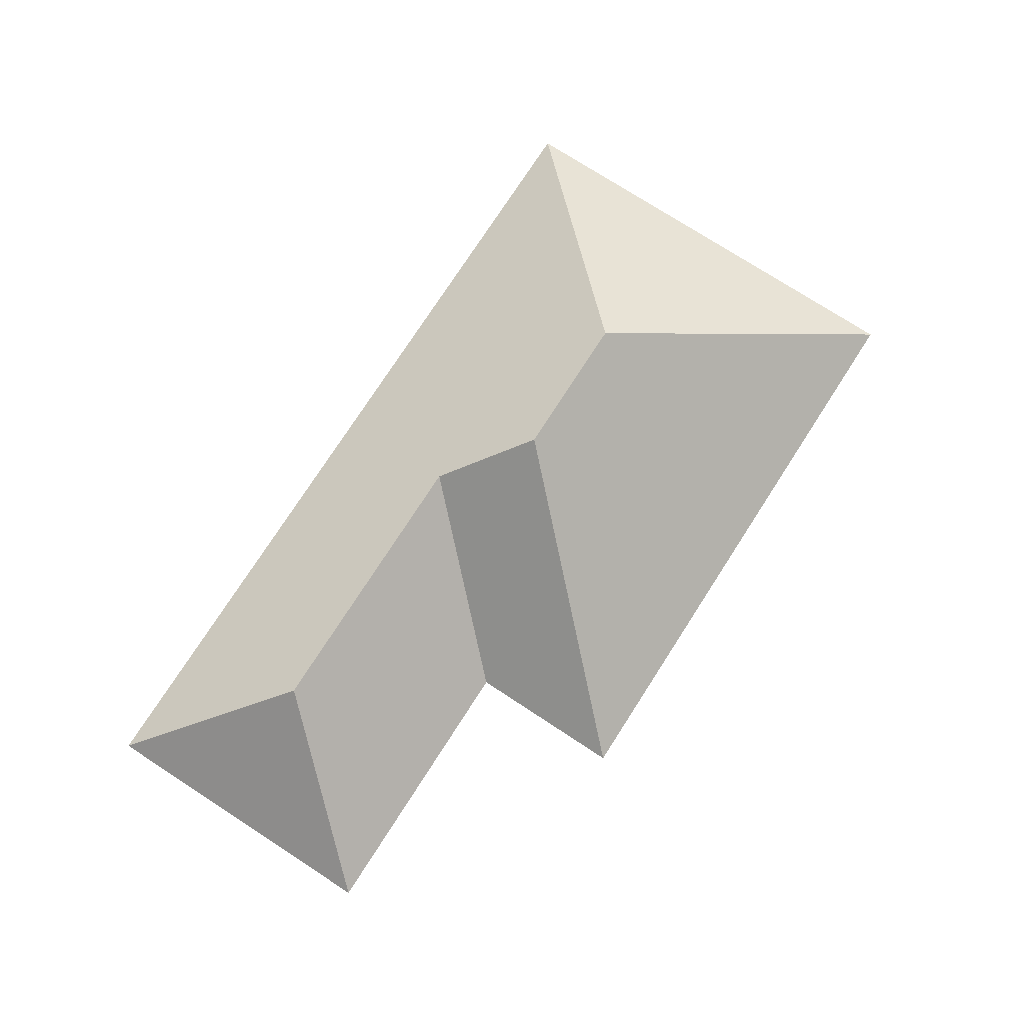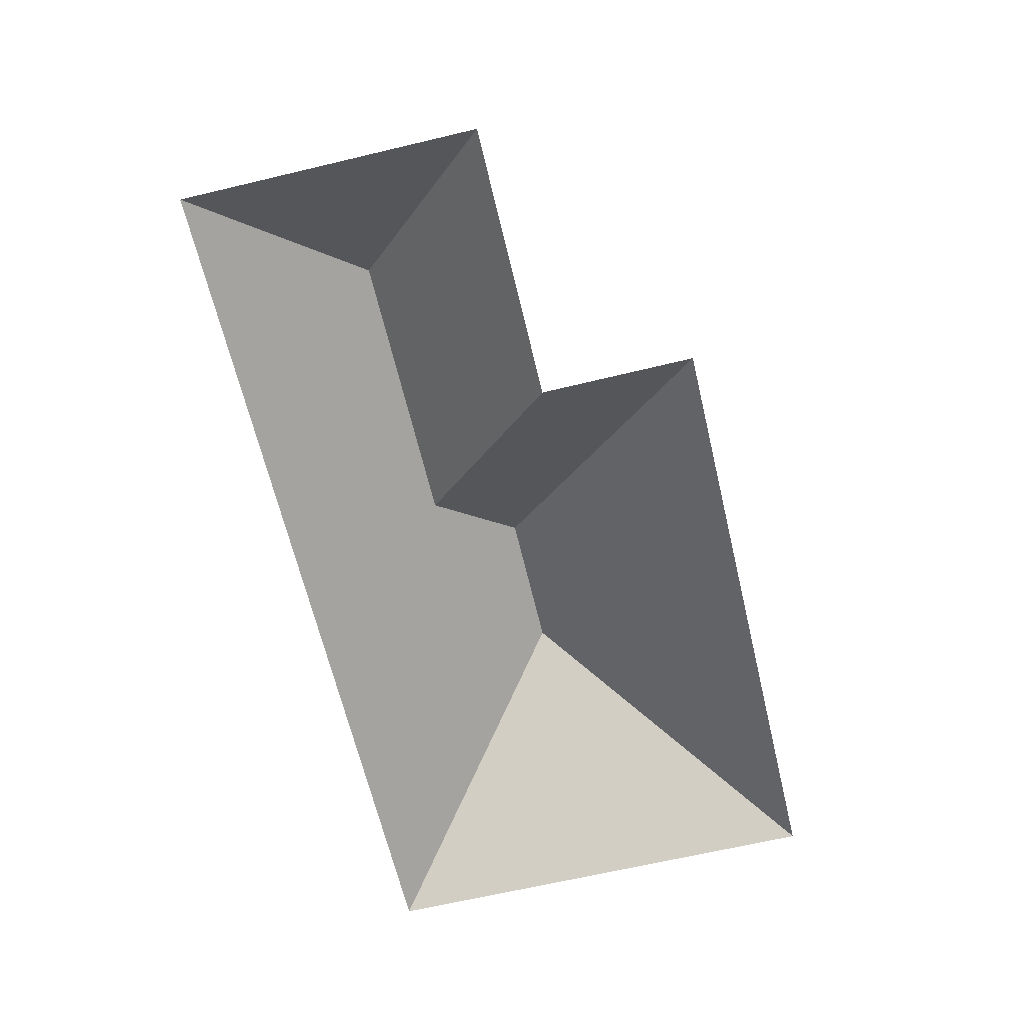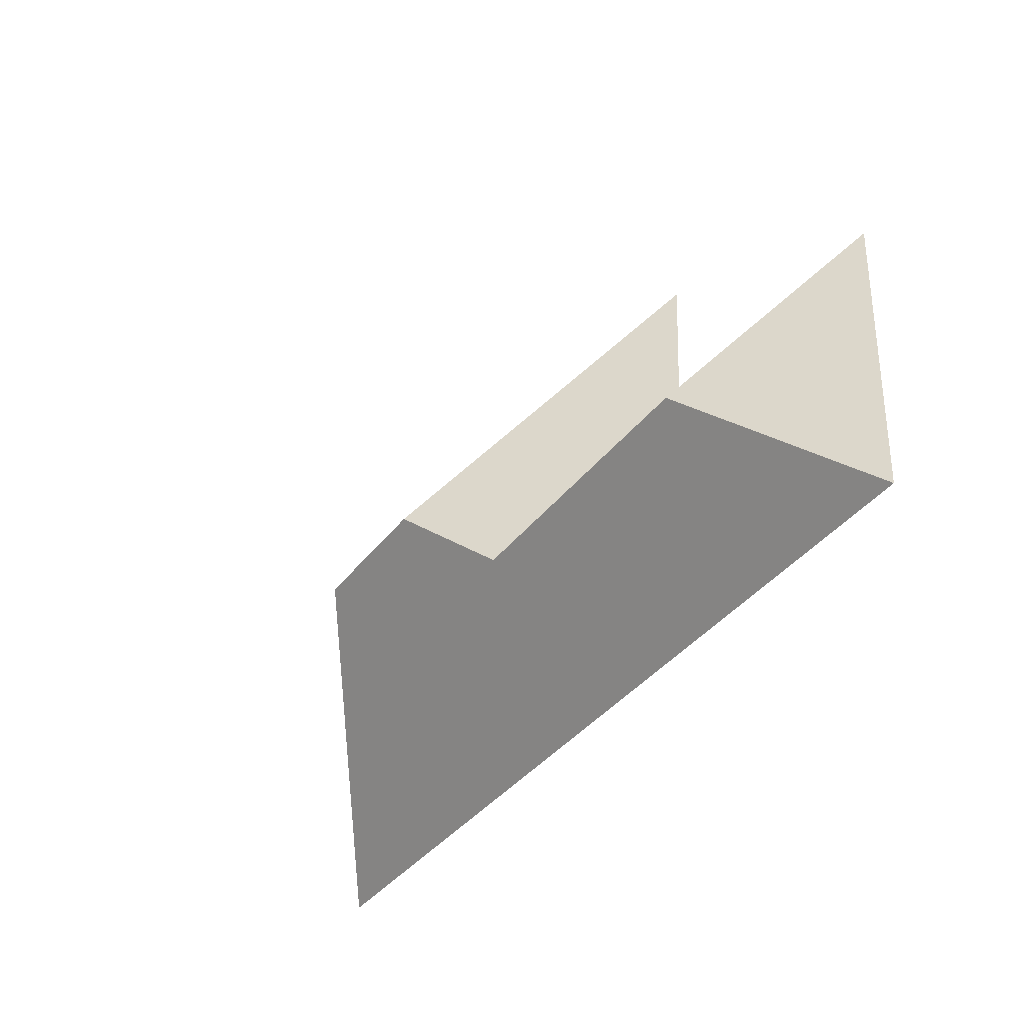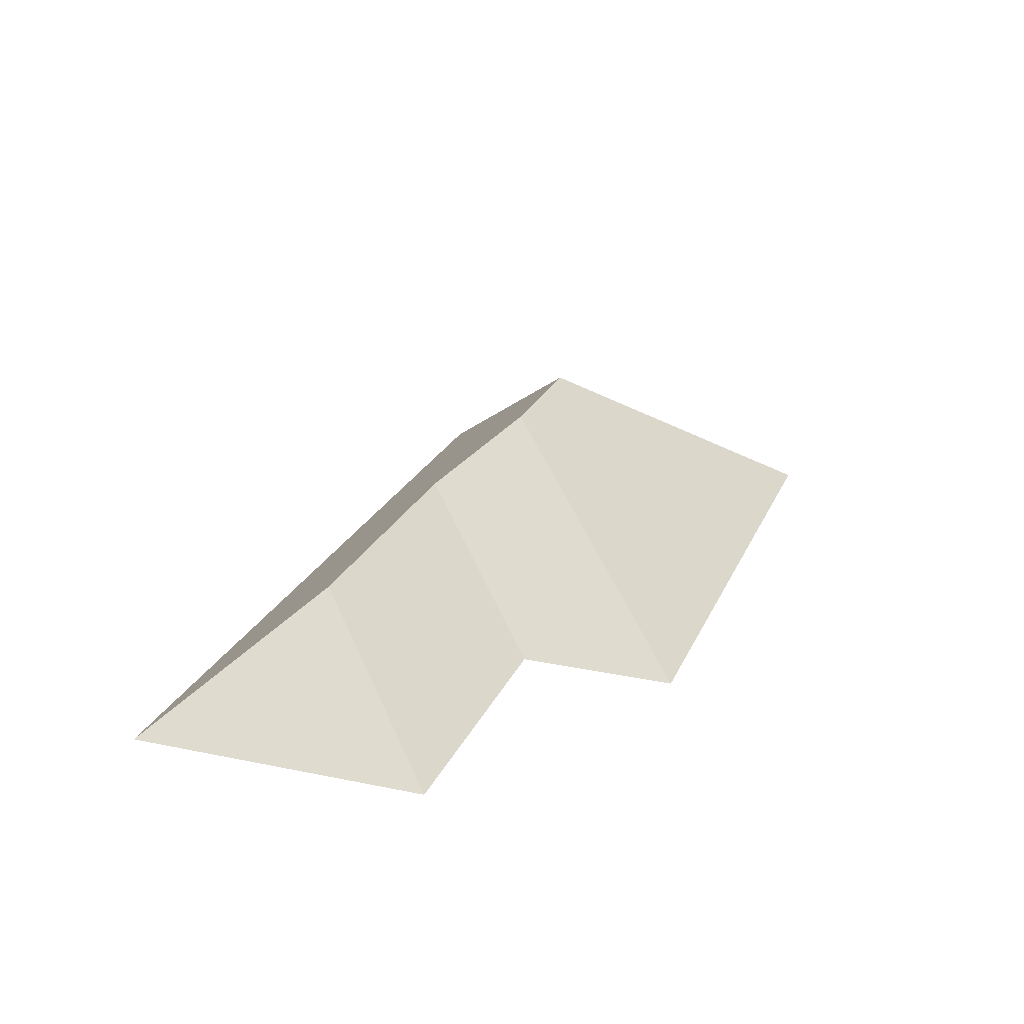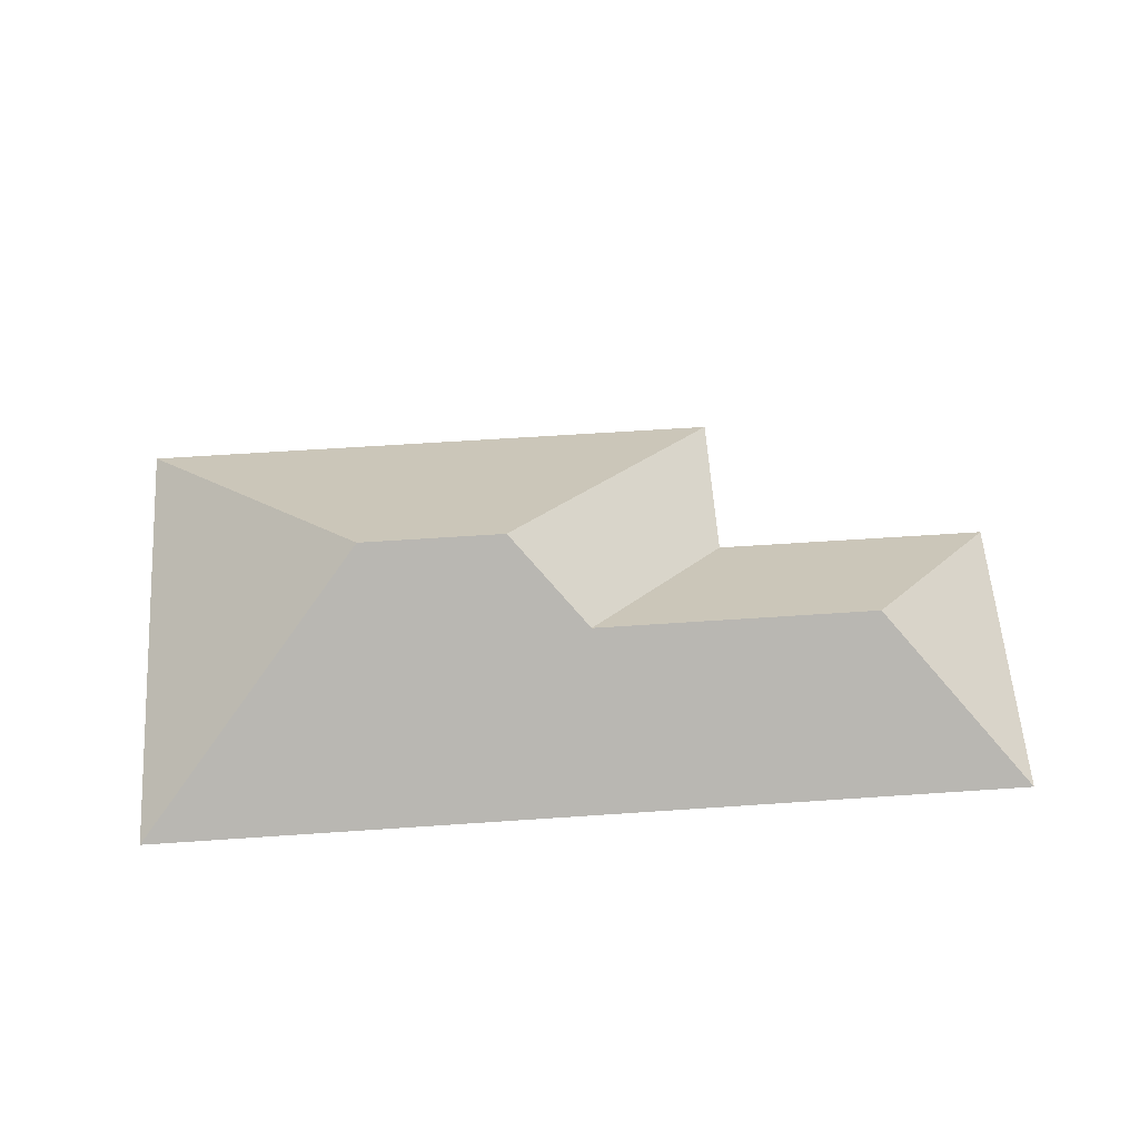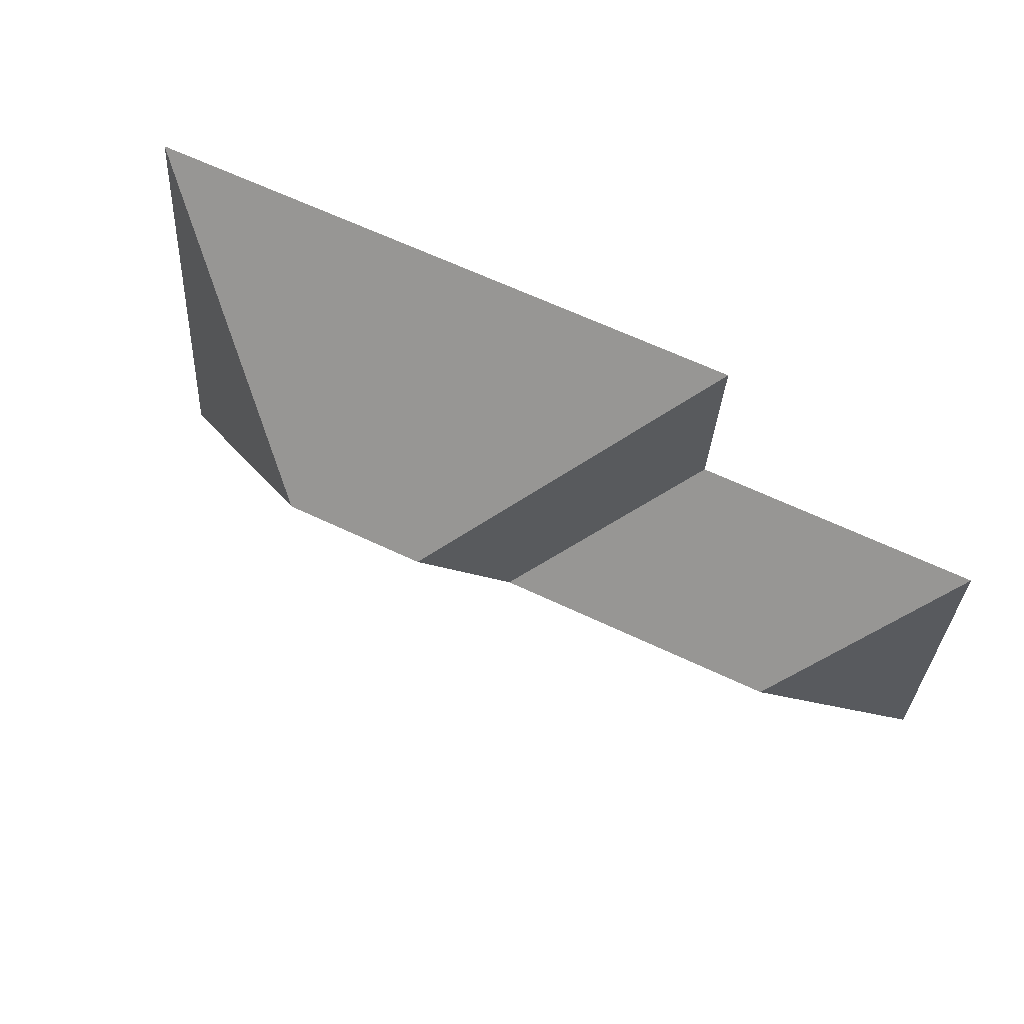
<metadata>
{"format":"obj","ext":"obj","renderer":"f3d","projection":"perspective","resolution":1024,"background":"white","views":[{"elev":75.9,"azim":-60.5,"up":"+Y"},{"elev":-65.3,"azim":-79.9,"up":"+Y"},{"elev":-42.6,"azim":-123.1,"up":"+Z"},{"elev":23.1,"azim":-74.0,"up":"+Y"},{"elev":58.4,"azim":172.6,"up":"+Y"},{"elev":56.1,"azim":-154.6,"up":"+Z"}]}
</metadata>
<code>
o CG10_500_038058_0010_roof
v 23.78 75 -206
v 17.03 75 -90.23
v 76.91 121 -147.5
v 124.9 75 -83.87
v 121.1 75 -23.09
v 186 121.1 -141.1
v 214 145 -110.7
v 269.4 145 -107.4
v 363.2 75 -186.2
v 352.9 75 -9.557
v 23.78 0 -206
v 17.03 0 -90.23
v 124.9 0 -83.87
v 121.1 0 -23.09
v 352.9 0 -9.557
v 363.2 0 -186.2
f 2 1 3
f 4 6 3 2
f 9 8 7 6 3 1
f 5 4 6 7
f 10 9 8
f 5 7 8 10

</code>
